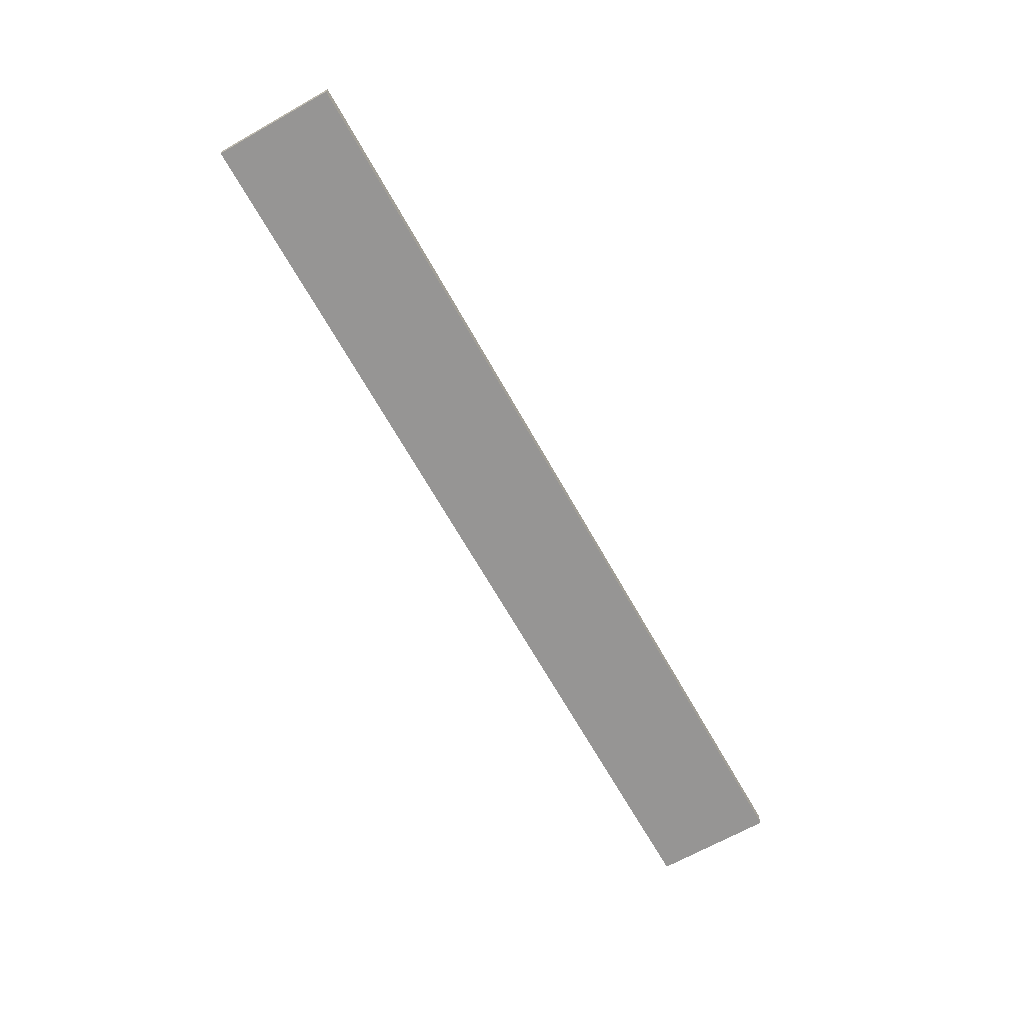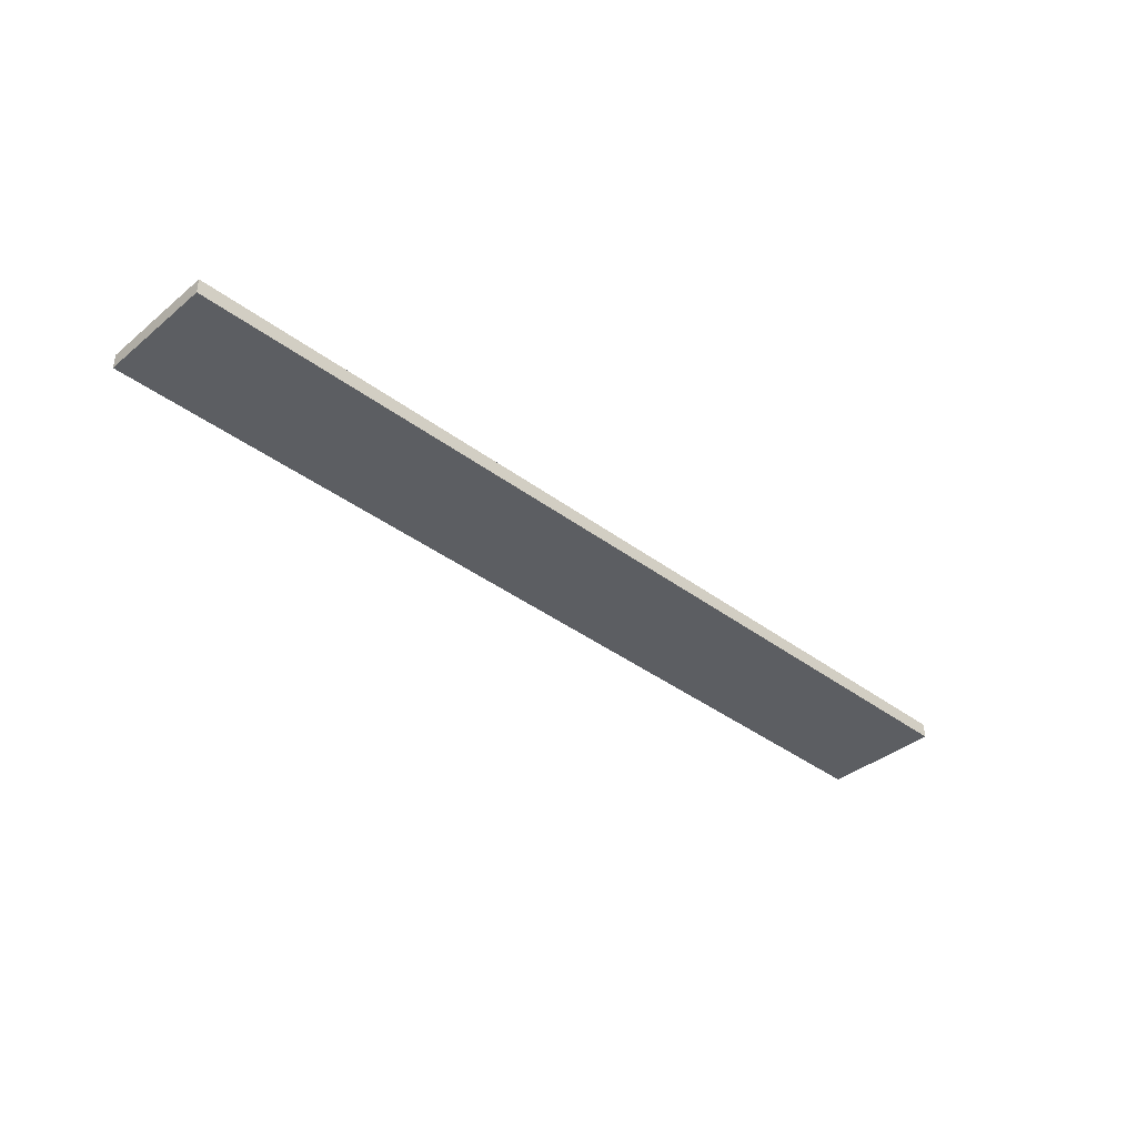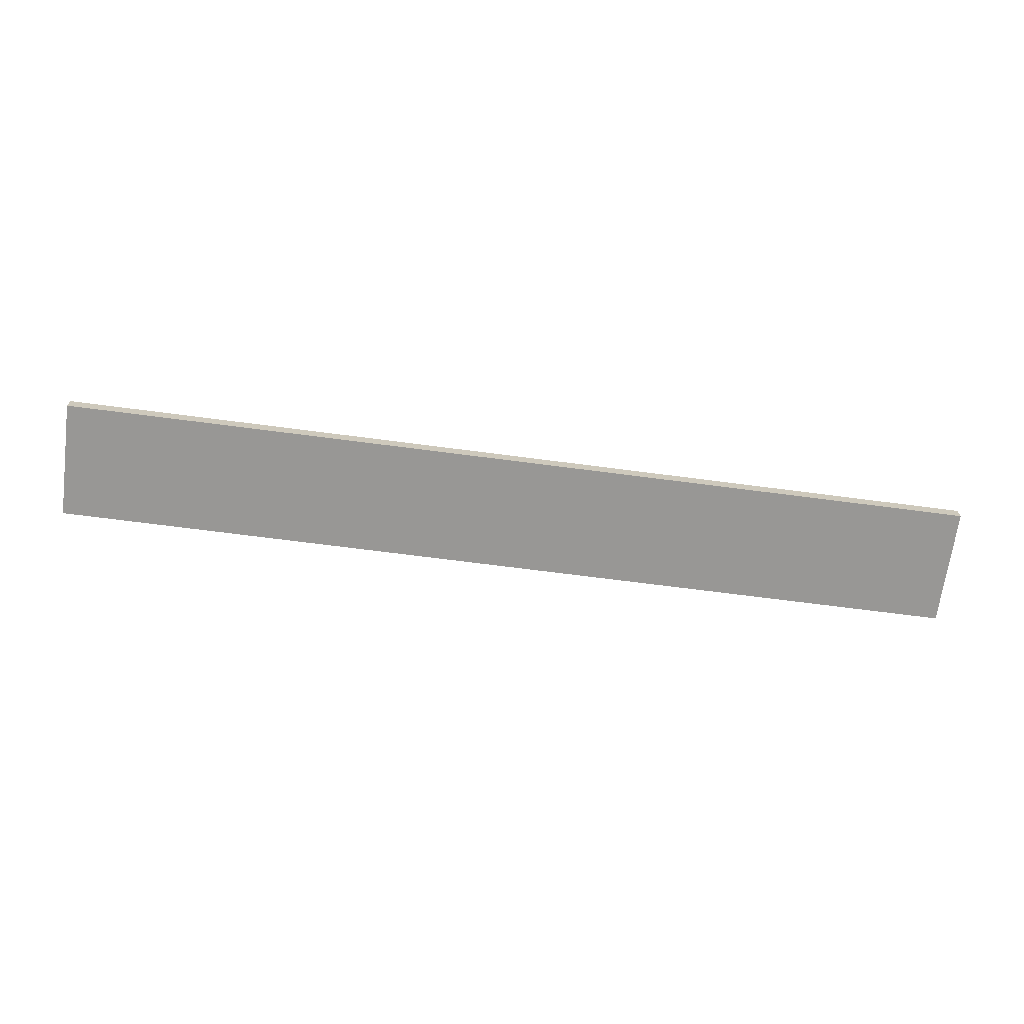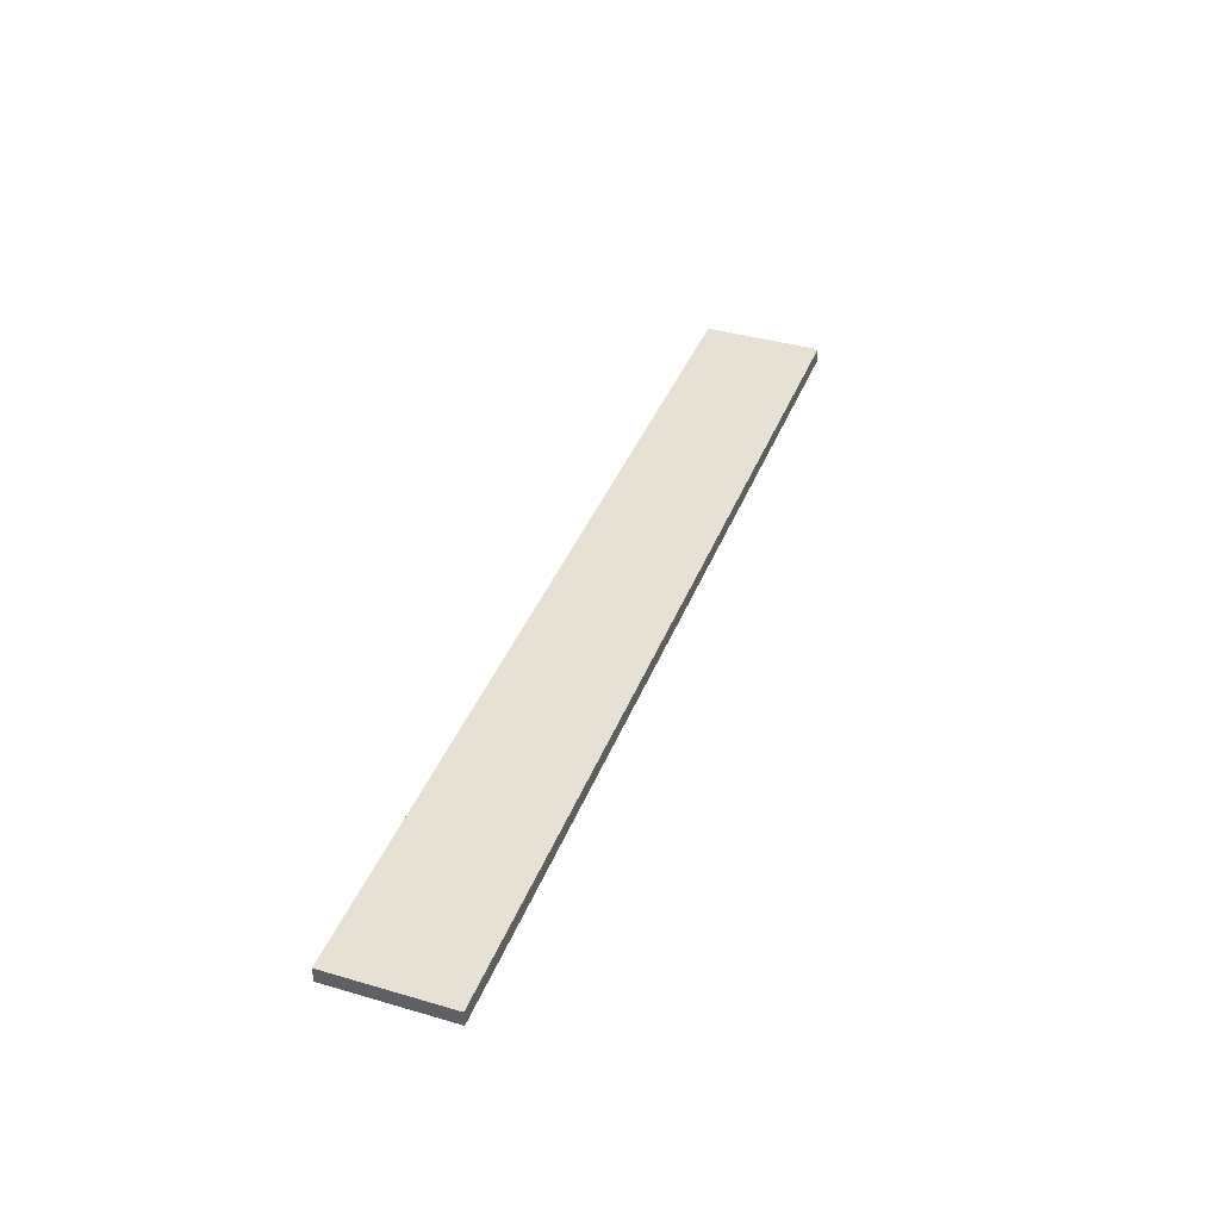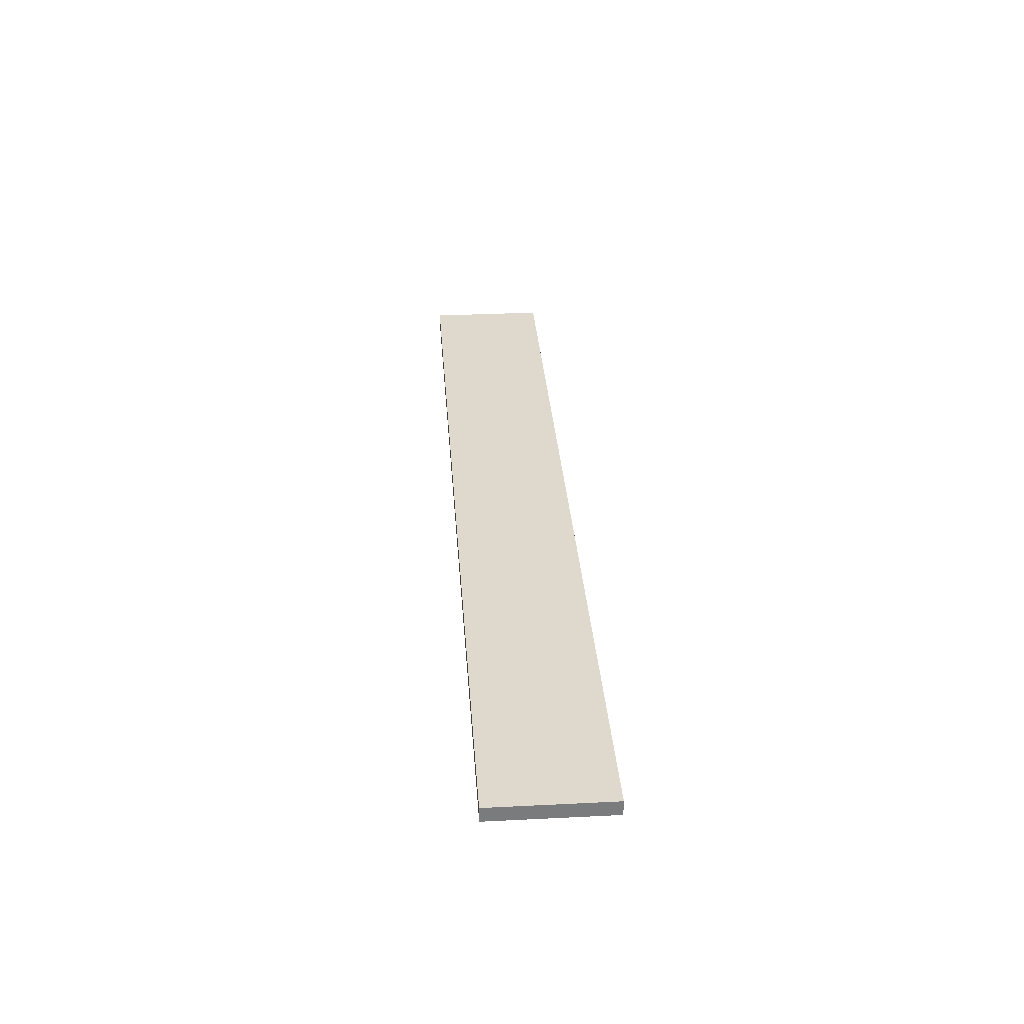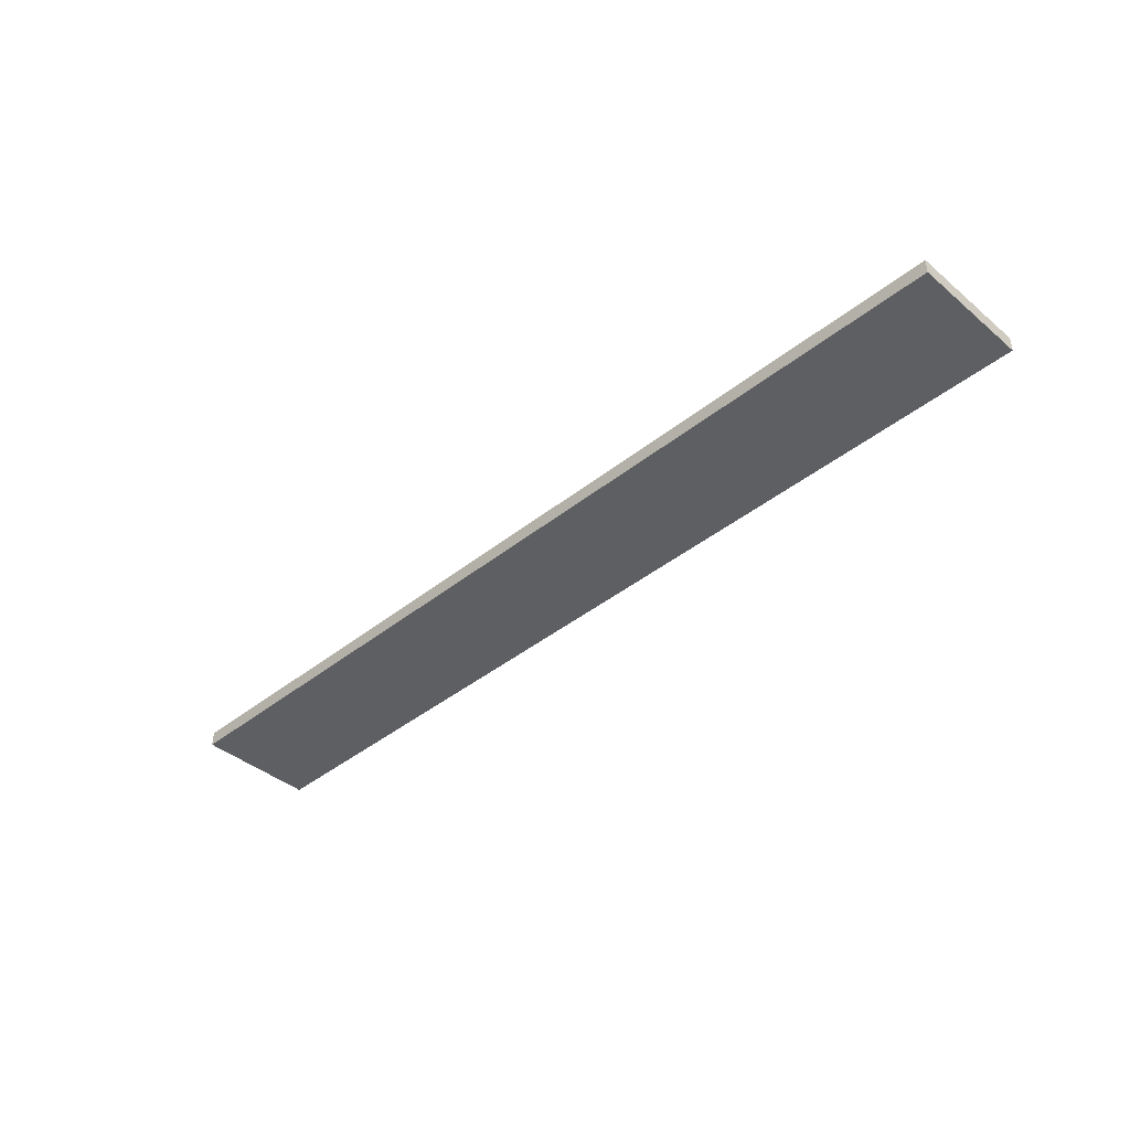
<metadata>
{"format":"obj","ext":"obj","renderer":"f3d","projection":"perspective","resolution":1024,"background":"white","views":[{"elev":-67.6,"azim":-60.6,"up":"+Y"},{"elev":-38.0,"azim":-43.8,"up":"+Y"},{"elev":-68.2,"azim":172.5,"up":"+Y"},{"elev":39.3,"azim":110.0,"up":"+Y"},{"elev":32.0,"azim":-94.0,"up":"+Y"},{"elev":-40.8,"azim":-135.6,"up":"+Y"}]}
</metadata>
<code>
o Cylinder
v 21.67 -3.483 -35.72
v 21.67 -3.202 -35.72
v 4.029 -3.483 -35.72
v 4.029 -3.202 -35.72
v 21.67 -3.483 -37.98
v 21.67 -3.202 -37.98
v 4.029 -3.483 -37.98
v 4.029 -3.202 -37.98
v 5.499 -3.483 -35.72
v 6.968 -3.483 -35.72
v 8.438 -3.483 -35.72
v 9.908 -3.483 -35.72
v 11.38 -3.483 -35.72
v 12.85 -3.483 -35.72
v 14.32 -3.483 -35.72
v 15.79 -3.483 -35.72
v 17.26 -3.483 -35.72
v 18.73 -3.483 -35.72
v 20.2 -3.483 -35.72
v 20.2 -3.202 -35.72
v 18.73 -3.202 -35.72
v 17.26 -3.202 -35.72
v 15.79 -3.202 -35.72
v 14.32 -3.202 -35.72
v 12.85 -3.202 -35.72
v 11.38 -3.202 -35.72
v 9.908 -3.202 -35.72
v 8.438 -3.202 -35.72
v 6.968 -3.202 -35.72
v 5.499 -3.202 -35.72
v 20.2 -3.483 -37.98
v 18.73 -3.483 -37.98
v 17.26 -3.483 -37.98
v 15.79 -3.483 -37.98
v 14.32 -3.483 -37.98
v 12.85 -3.483 -37.98
v 11.38 -3.483 -37.98
v 9.908 -3.483 -37.98
v 8.438 -3.483 -37.98
v 6.968 -3.483 -37.98
v 5.499 -3.483 -37.98
v 5.499 -3.202 -37.98
v 6.968 -3.202 -37.98
v 8.438 -3.202 -37.98
v 9.908 -3.202 -37.98
v 11.38 -3.202 -37.98
v 12.85 -3.202 -37.98
v 14.32 -3.202 -37.98
v 15.79 -3.202 -37.98
v 17.26 -3.202 -37.98
v 18.73 -3.202 -37.98
v 20.2 -3.202 -37.98
f 51 22 21
f 4 7 3
f 6 20 2
f 50 23 22
f 52 21 20
f 1 20 19
f 4 8 7
f 52 5 31
f 5 2 1
f 31 1 19
f 42 4 30
f 49 24 23
f 48 25 24
f 47 26 25
f 46 27 26
f 45 28 27
f 44 29 28
f 43 30 29
f 7 9 3
f 41 10 9
f 40 11 10
f 39 12 11
f 38 13 12
f 37 14 13
f 36 15 14
f 35 16 15
f 34 17 16
f 33 18 17
f 32 19 18
f 8 41 7
f 42 40 41
f 43 39 40
f 44 38 39
f 38 46 37
f 37 47 36
f 36 48 35
f 35 49 34
f 34 50 33
f 50 32 33
f 51 31 32
f 9 4 3
f 10 30 9
f 11 29 10
f 12 28 11
f 13 27 12
f 14 26 13
f 15 25 14
f 16 24 15
f 17 23 16
f 18 22 17
f 19 21 18
f 51 50 22
f 6 52 20
f 50 49 23
f 52 51 21
f 1 2 20
f 52 6 5
f 5 6 2
f 31 5 1
f 42 8 4
f 49 48 24
f 48 47 25
f 47 46 26
f 46 45 27
f 45 44 28
f 44 43 29
f 43 42 30
f 7 41 9
f 41 40 10
f 40 39 11
f 39 38 12
f 38 37 13
f 37 36 14
f 36 35 15
f 35 34 16
f 34 33 17
f 33 32 18
f 32 31 19
f 8 42 41
f 42 43 40
f 43 44 39
f 44 45 38
f 38 45 46
f 37 46 47
f 36 47 48
f 35 48 49
f 34 49 50
f 50 51 32
f 51 52 31
f 9 30 4
f 10 29 30
f 11 28 29
f 12 27 28
f 13 26 27
f 14 25 26
f 15 24 25
f 16 23 24
f 17 22 23
f 18 21 22
f 19 20 21

</code>
